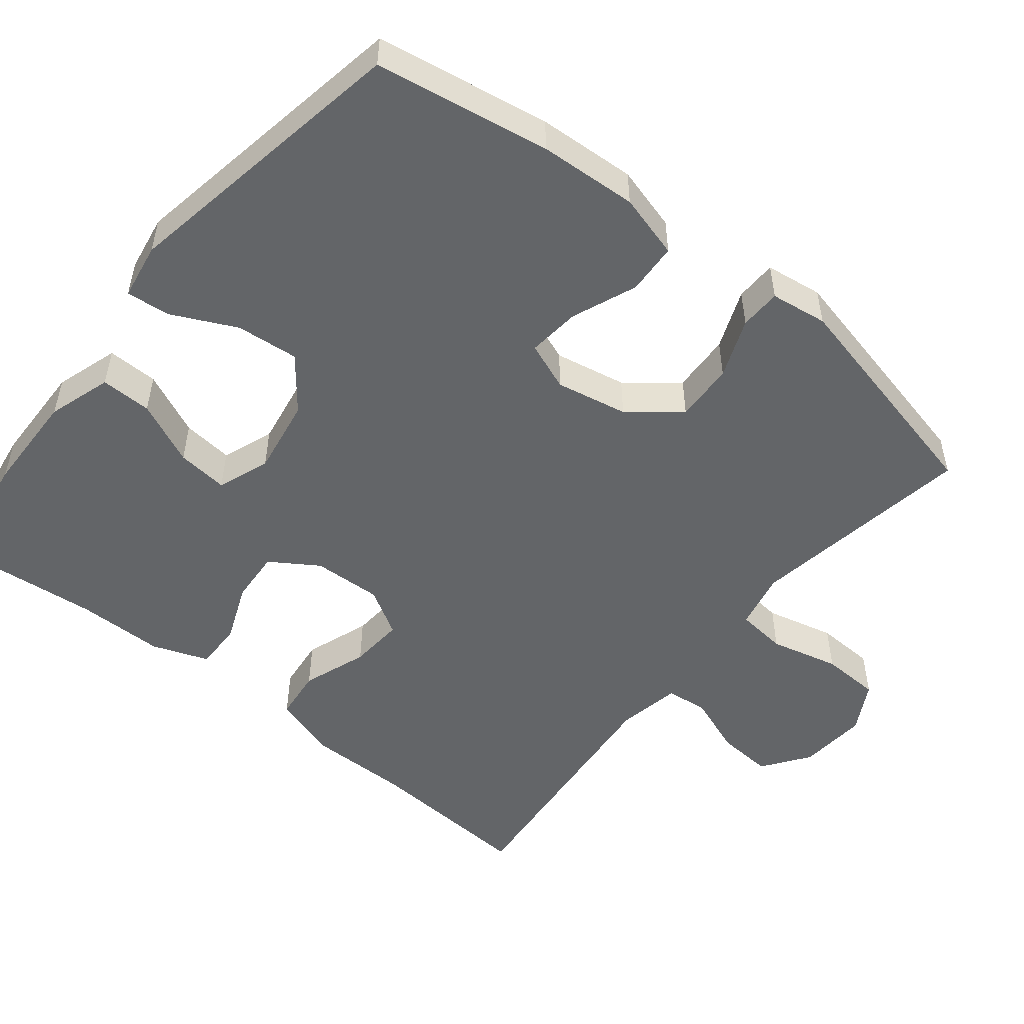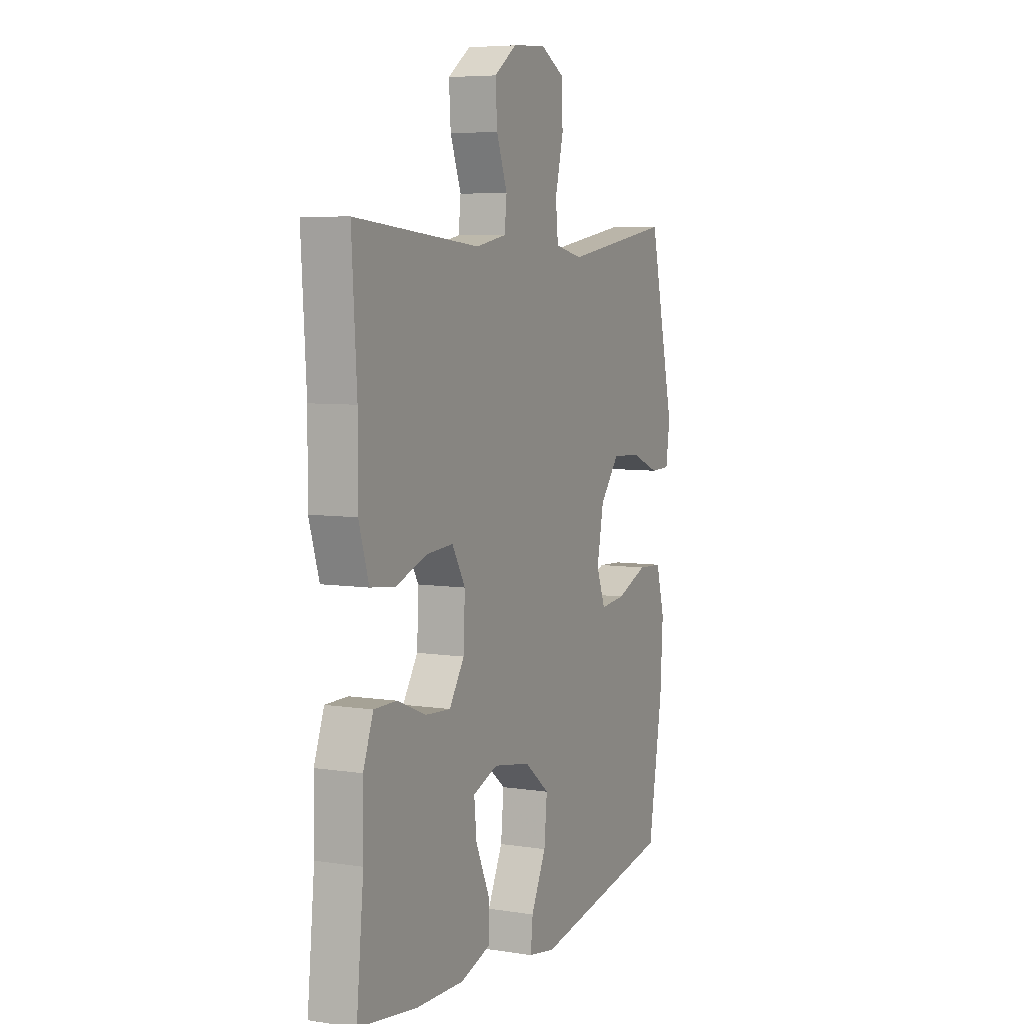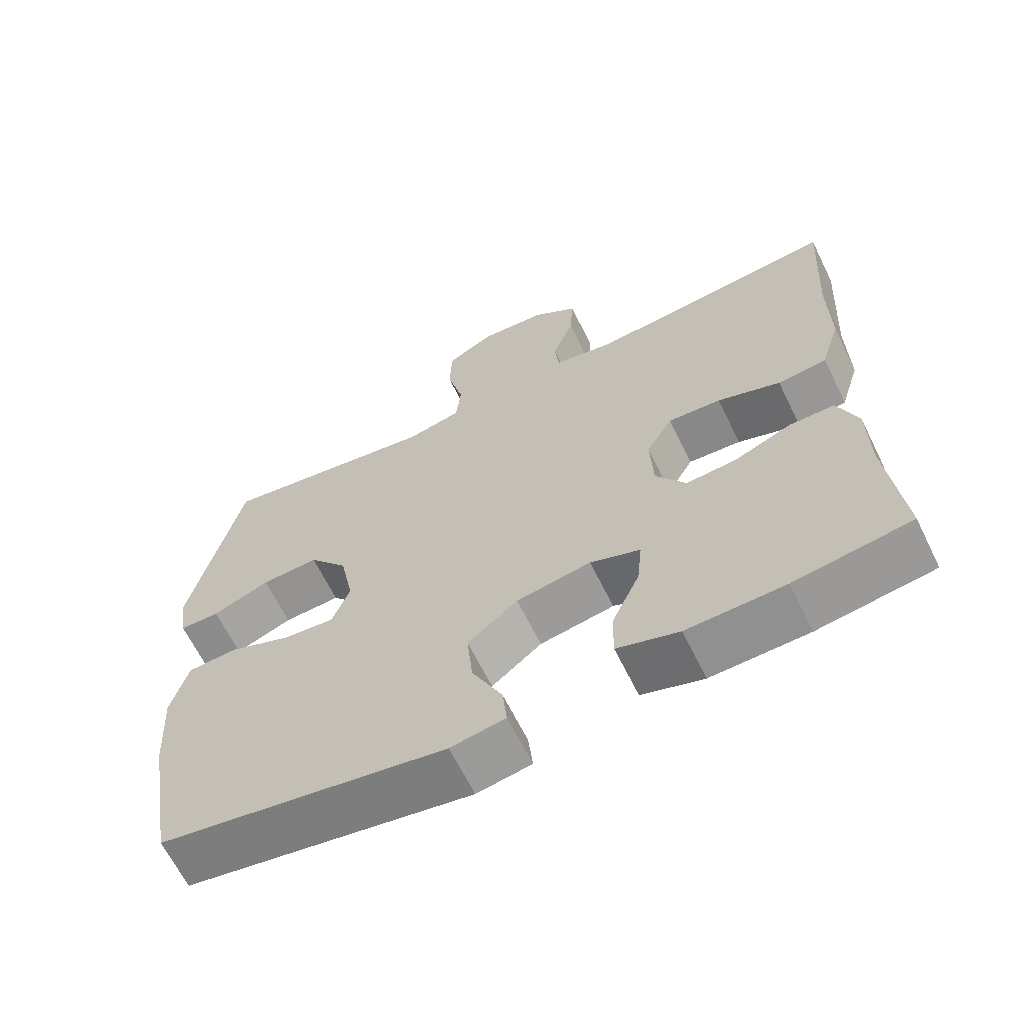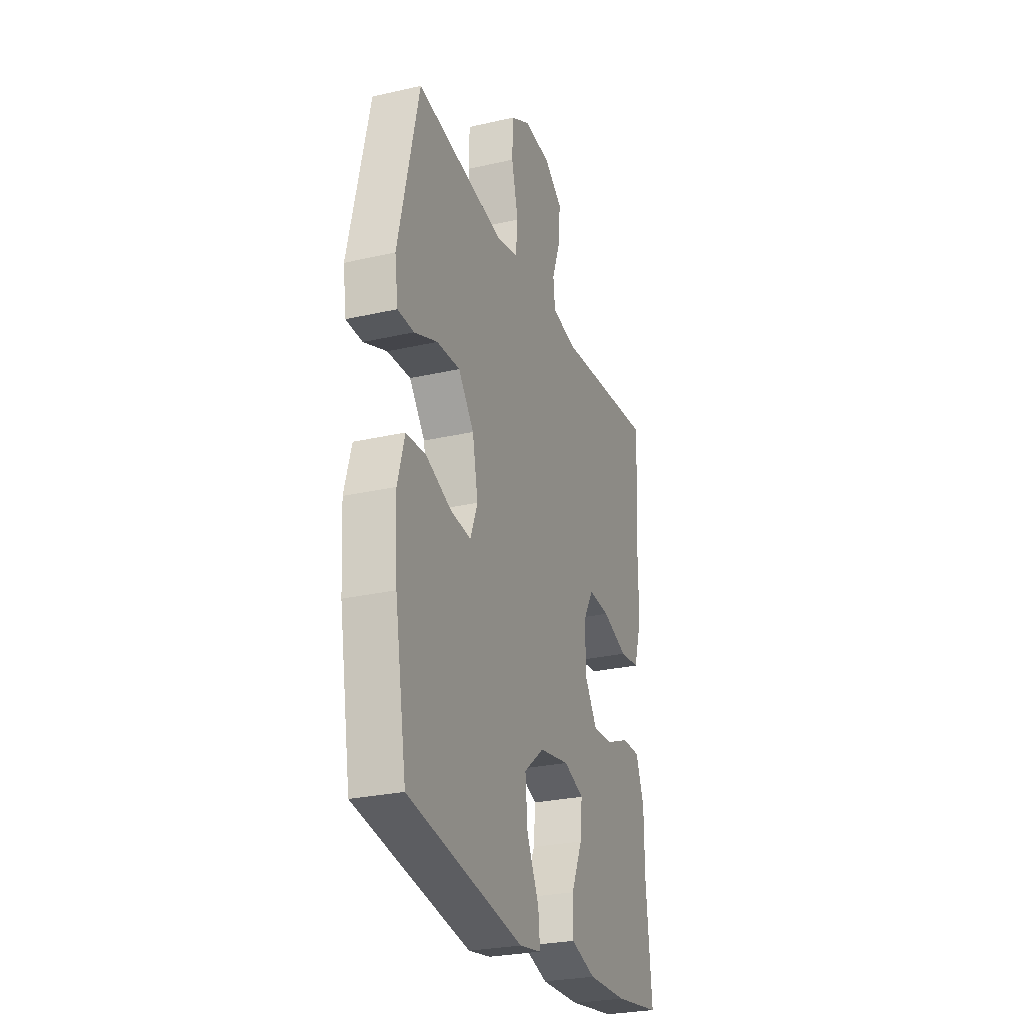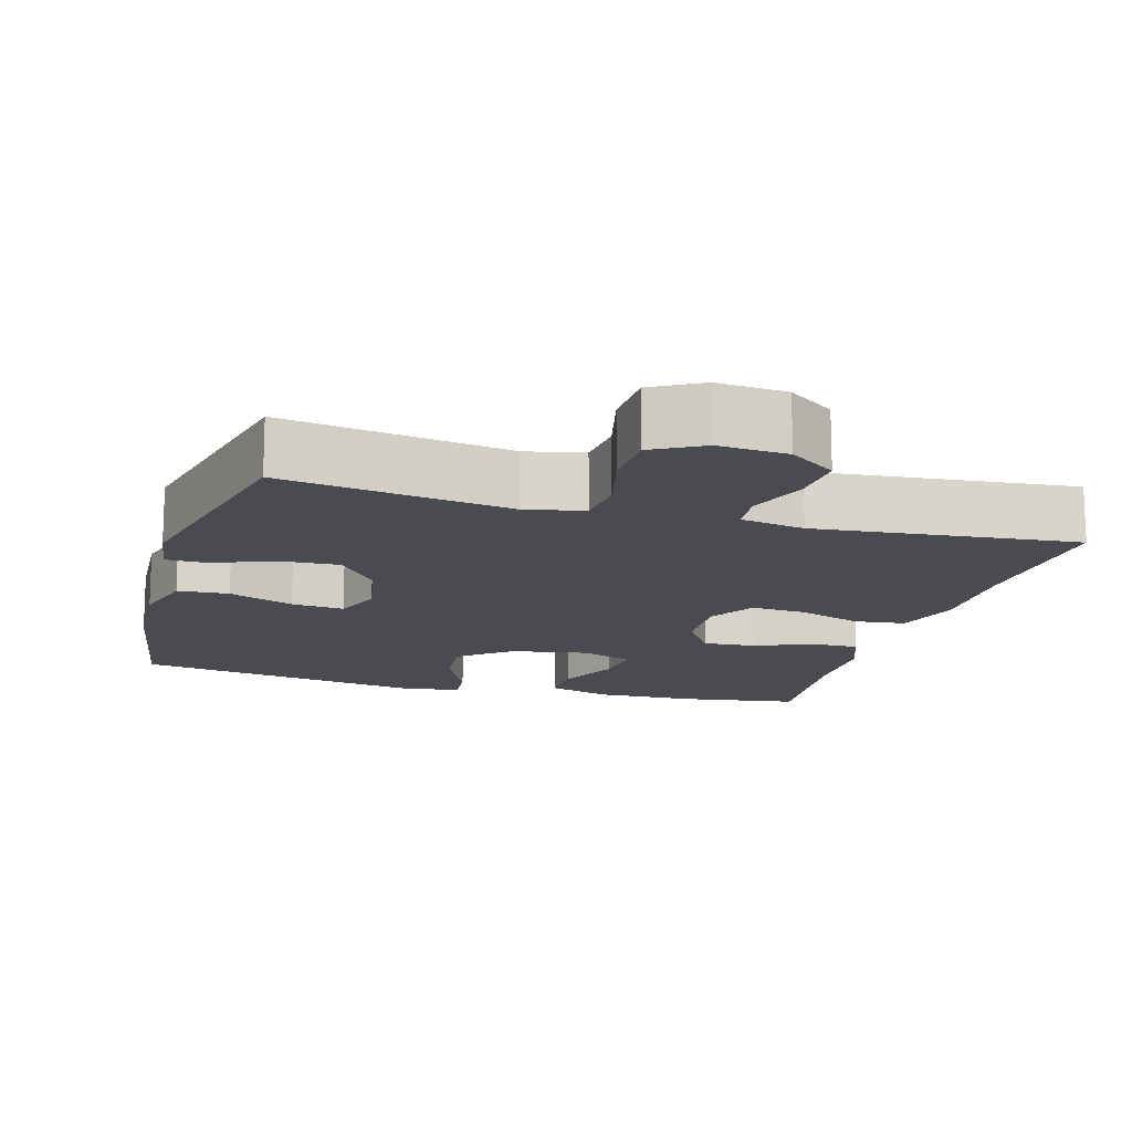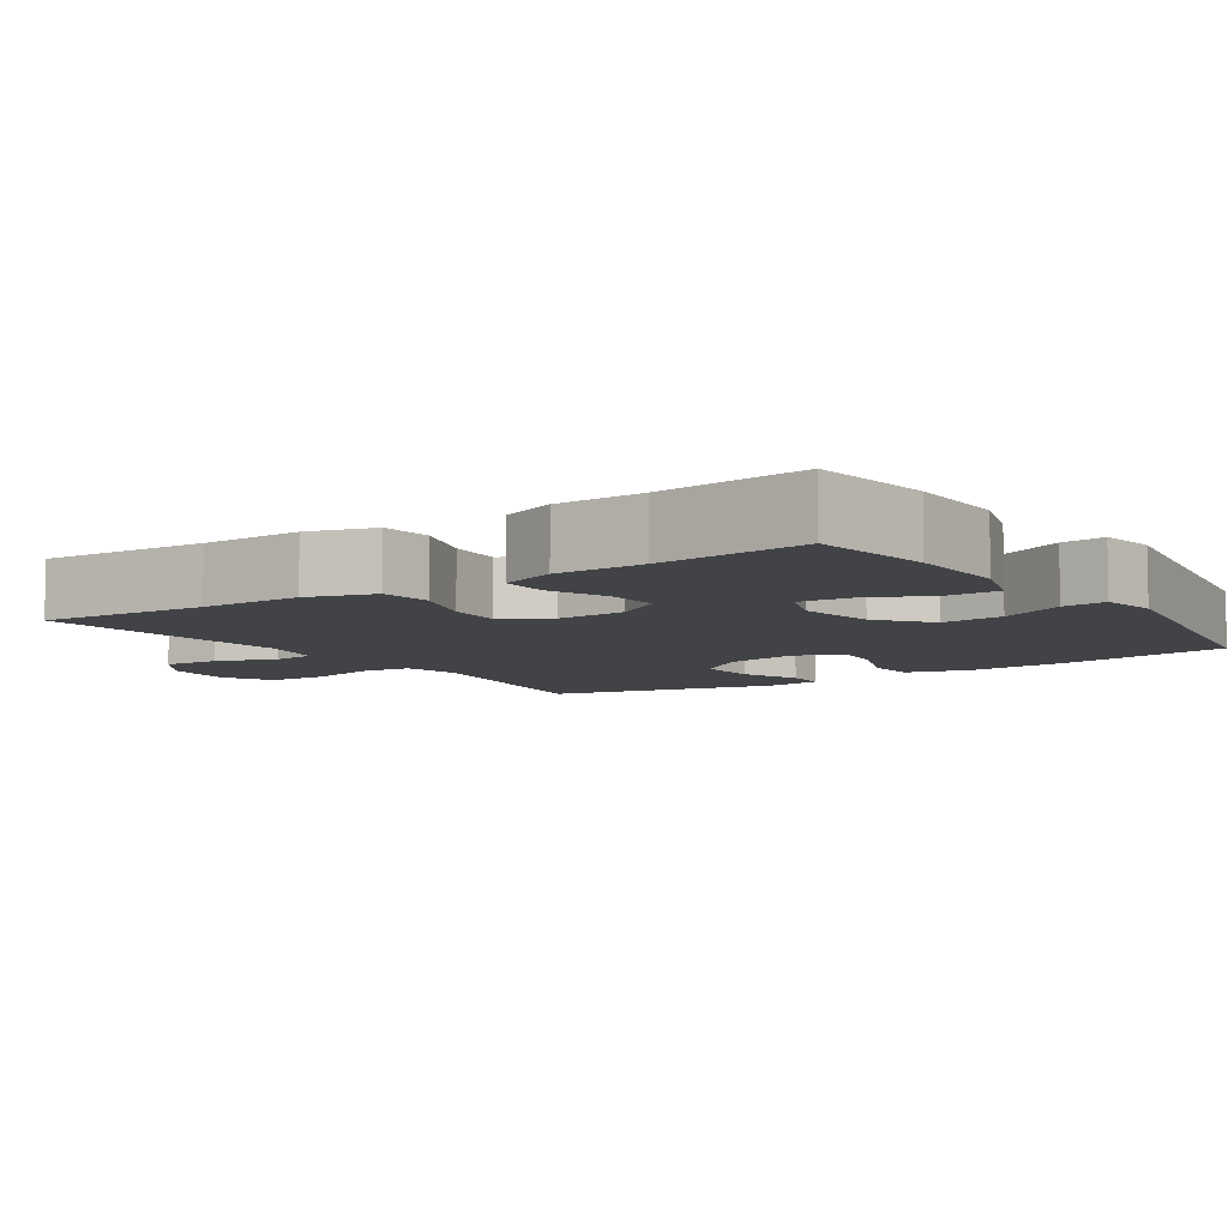
<metadata>
{"format":"obj","ext":"obj","renderer":"f3d","projection":"perspective","resolution":1024,"background":"white","views":[{"elev":-51.4,"azim":-129.0,"up":"+Y"},{"elev":6.3,"azim":114.8,"up":"+Z"},{"elev":-64.9,"azim":26.2,"up":"+Z"},{"elev":-27.2,"azim":-70.5,"up":"+Z"},{"elev":-14.6,"azim":-16.0,"up":"+Y"},{"elev":-7.4,"azim":124.1,"up":"+Y"}]}
</metadata>
<code>
v 0.5 0.07 0.5
v 0.486 0.07 0.274
v 0.487 0.07 0.137
v 0.459 0.07 0.047
v 0.39 0.07 0.039
v 0.302 0.07 0.07
v 0.228 0.07 0.075
v 0.191 0.07 0.012
v 0.195 0.07 -0.081
v 0.237 0.07 -0.145
v 0.308 0.07 -0.14
v 0.388 0.07 -0.107
v 0.451 0.07 -0.107
v 0.479 0.07 -0.182
v 0.48 0.07 -0.3
v 0.5 0.07 -0.5
v 0.338 0.07 -0.524
v 0.202 0.07 -0.528
v 0.116 0.07 -0.501
v 0.117 0.07 -0.432
v 0.156 0.07 -0.346
v 0.163 0.07 -0.277
v 0.093 0.07 -0.251
v -0.011 0.07 -0.269
v -0.081 0.07 -0.325
v -0.073 0.07 -0.409
v -0.031 0.07 -0.496
v -0.025 0.07 -0.555
v -0.101 0.07 -0.568
v -0.5 0.07 -0.5
v -0.54 0.07 -0.264
v -0.548 0.07 -0.131
v -0.524 0.07 -0.044
v -0.455 0.07 -0.04
v -0.367 0.07 -0.075
v -0.296 0.07 -0.082
v -0.271 0.07 -0.017
v -0.29 0.07 0.08
v -0.344 0.07 0.147
v -0.424 0.07 0.143
v -0.504 0.07 0.111
v -0.56 0.07 0.112
v -0.571 0.07 0.189
v -0.5 0.07 0.5
v -0.309 0.07 0.47
v -0.194 0.07 0.452
v -0.117 0.07 0.469
v -0.11 0.07 0.537
v -0.133 0.07 0.63
v -0.13 0.07 0.71
v -0.063 0.07 0.747
v 0.03 0.07 0.74
v 0.093 0.07 0.695
v 0.088 0.07 0.62
v 0.058 0.07 0.539
v 0.064 0.07 0.482
v 0.15 0.07 0.466
v 0.5 0 0.5
v 0.486 0 0.274
v 0.487 0 0.137
v 0.459 0 0.047
v 0.39 0 0.039
v 0.302 0 0.07
v 0.228 0 0.075
v 0.191 0 0.012
v 0.195 0 -0.081
v 0.237 0 -0.145
v 0.308 0 -0.14
v 0.388 0 -0.107
v 0.451 0 -0.107
v 0.479 0 -0.182
v 0.48 0 -0.3
v 0.5 0 -0.5
v 0.338 0 -0.524
v 0.202 0 -0.528
v 0.116 0 -0.501
v 0.117 0 -0.432
v 0.156 0 -0.346
v 0.163 0 -0.277
v 0.093 0 -0.251
v -0.011 0 -0.269
v -0.081 0 -0.325
v -0.073 0 -0.409
v -0.031 0 -0.496
v -0.025 0 -0.555
v -0.101 0 -0.568
v -0.5 0 -0.5
v -0.54 0 -0.264
v -0.548 0 -0.131
v -0.524 0 -0.044
v -0.455 0 -0.04
v -0.367 0 -0.075
v -0.296 0 -0.082
v -0.271 0 -0.017
v -0.29 0 0.08
v -0.344 0 0.147
v -0.424 0 0.143
v -0.504 0 0.111
v -0.56 0 0.112
v -0.571 0 0.189
v -0.5 0 0.5
v -0.309 0 0.47
v -0.194 0 0.452
v -0.117 0 0.469
v -0.11 0 0.537
v -0.133 0 0.63
v -0.13 0 0.71
v -0.063 0 0.747
v 0.03 0 0.74
v 0.093 0 0.695
v 0.088 0 0.62
v 0.058 0 0.539
v 0.064 0 0.482
v 0.15 0 0.466
f 53 54 55
f 52 53 55
f 51 52 55
f 50 51 55
f 49 50 55
f 48 49 55
f 47 48 55 56
f 46 47 56 57
f 43 44 45
f 42 43 45
f 41 42 45
f 40 41 45
f 39 40 45 46
f 38 39 46 57
f 33 34 35
f 32 33 35
f 31 32 35
f 30 31 35
f 29 30 35
f 28 29 35
f 27 28 35
f 26 27 35
f 25 26 35 36
f 24 25 36 37
f 19 20 21
f 18 19 21
f 17 18 21
f 16 17 21
f 15 16 21
f 15 21 22
f 14 15 22
f 13 14 22
f 12 13 22
f 11 12 22
f 10 11 22 23
f 4 5 6
f 3 4 6
f 2 3 6
f 2 6 7
f 1 2 7
f 57 1 7
f 38 57 7 8
f 24 37 38
f 23 24 38
f 10 23 38
f 9 10 38
f 8 9 38
f 112 111 110
f 112 110 109
f 112 109 108
f 112 108 107
f 112 107 106
f 112 106 105
f 113 112 105 104
f 114 113 104 103
f 102 101 100
f 102 100 99
f 102 99 98
f 102 98 97
f 103 102 97 96
f 114 103 96 95
f 92 91 90
f 92 90 89
f 92 89 88
f 92 88 87
f 92 87 86
f 92 86 85
f 92 85 84
f 92 84 83
f 93 92 83 82
f 94 93 82 81
f 78 77 76
f 78 76 75
f 78 75 74
f 78 74 73
f 78 73 72
f 79 78 72
f 79 72 71
f 79 71 70
f 79 70 69
f 79 69 68
f 80 79 68 67
f 63 62 61
f 63 61 60
f 63 60 59
f 64 63 59
f 64 59 58
f 64 58 114
f 65 64 114 95
f 95 94 81
f 95 81 80
f 95 80 67
f 95 67 66
f 95 66 65
f 1 58 59 2
f 2 59 60 3
f 3 60 61 4
f 4 61 62 5
f 5 62 63 6
f 6 63 64 7
f 7 64 65 8
f 8 65 66 9
f 9 66 67 10
f 10 67 68 11
f 11 68 69 12
f 12 69 70 13
f 13 70 71 14
f 14 71 72 15
f 15 72 73 16
f 16 73 74 17
f 17 74 75 18
f 18 75 76 19
f 19 76 77 20
f 20 77 78 21
f 21 78 79 22
f 22 79 80 23
f 23 80 81 24
f 24 81 82 25
f 25 82 83 26
f 26 83 84 27
f 27 84 85 28
f 28 85 86 29
f 29 86 87 30
f 30 87 88 31
f 31 88 89 32
f 32 89 90 33
f 33 90 91 34
f 34 91 92 35
f 35 92 93 36
f 36 93 94 37
f 37 94 95 38
f 38 95 96 39
f 39 96 97 40
f 40 97 98 41
f 41 98 99 42
f 42 99 100 43
f 43 100 101 44
f 44 101 102 45
f 45 102 103 46
f 46 103 104 47
f 47 104 105 48
f 48 105 106 49
f 49 106 107 50
f 50 107 108 51
f 51 108 109 52
f 52 109 110 53
f 53 110 111 54
f 54 111 112 55
f 55 112 113 56
f 56 113 114 57
f 57 114 58 1

</code>
